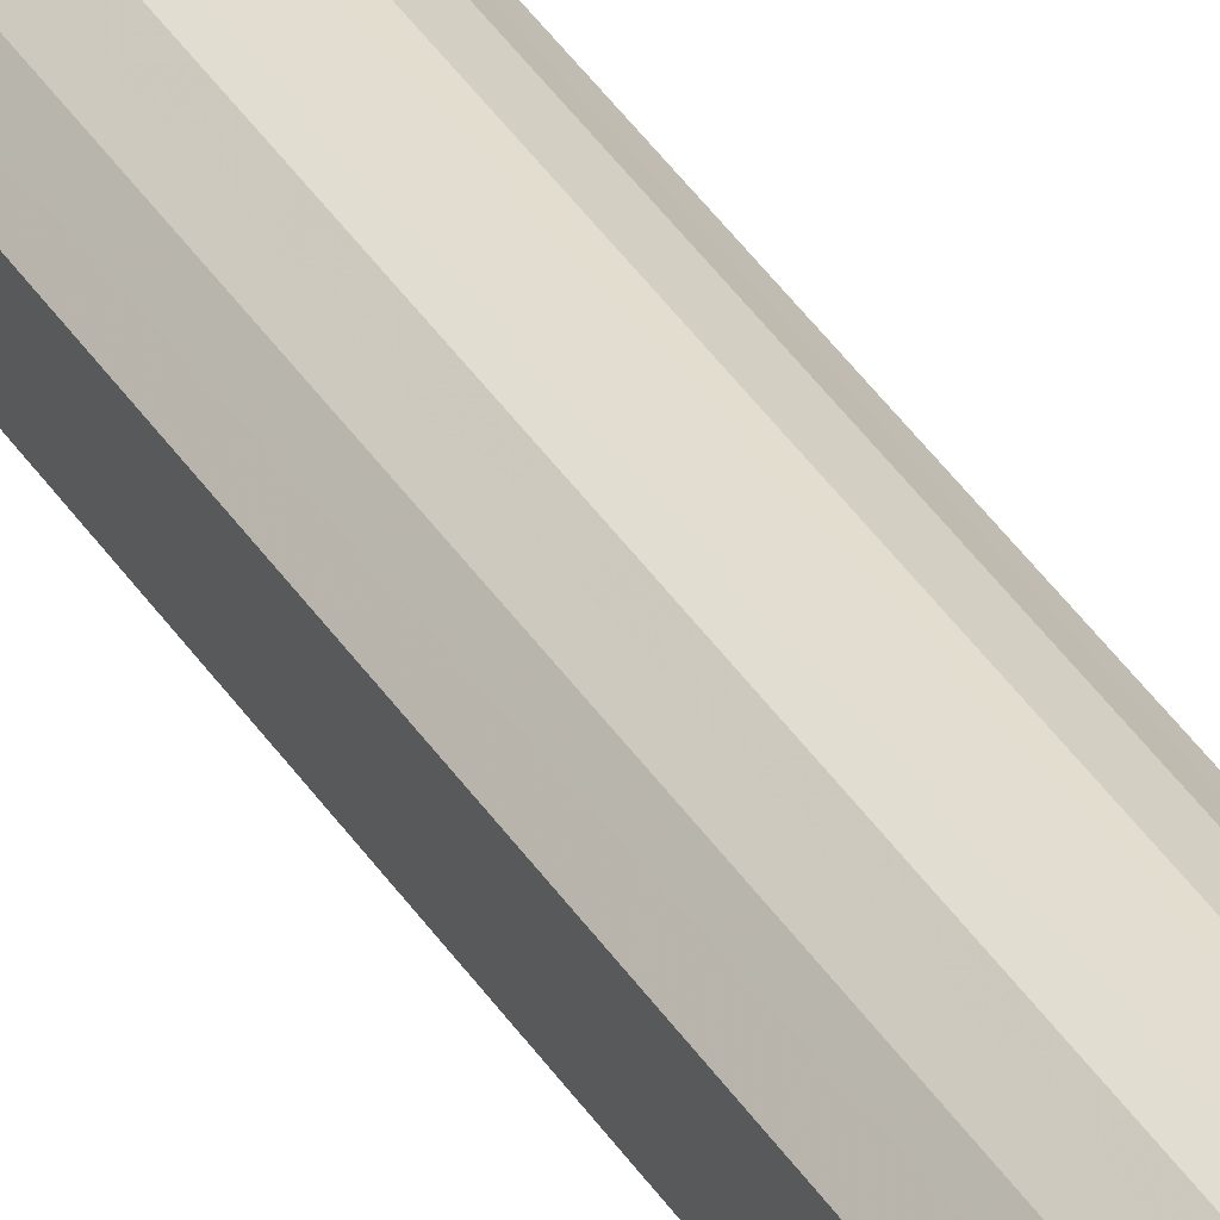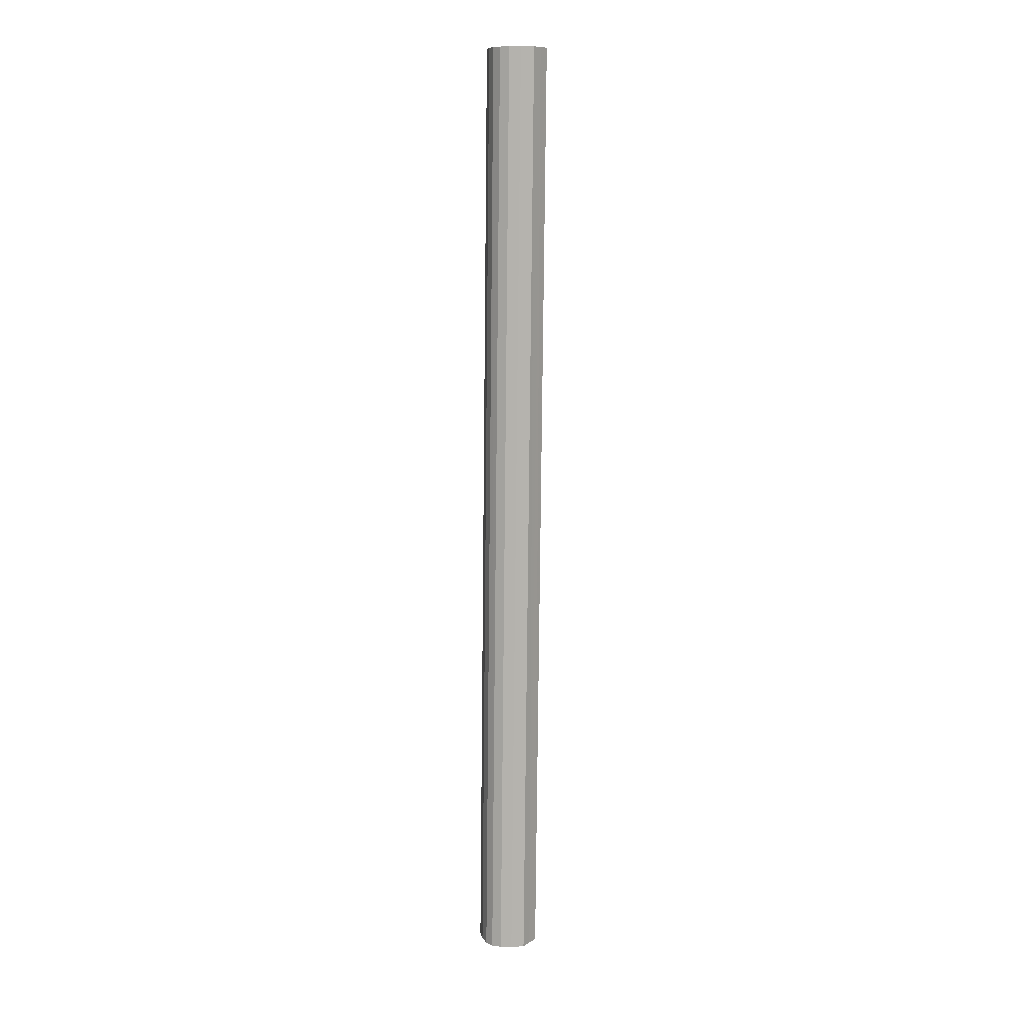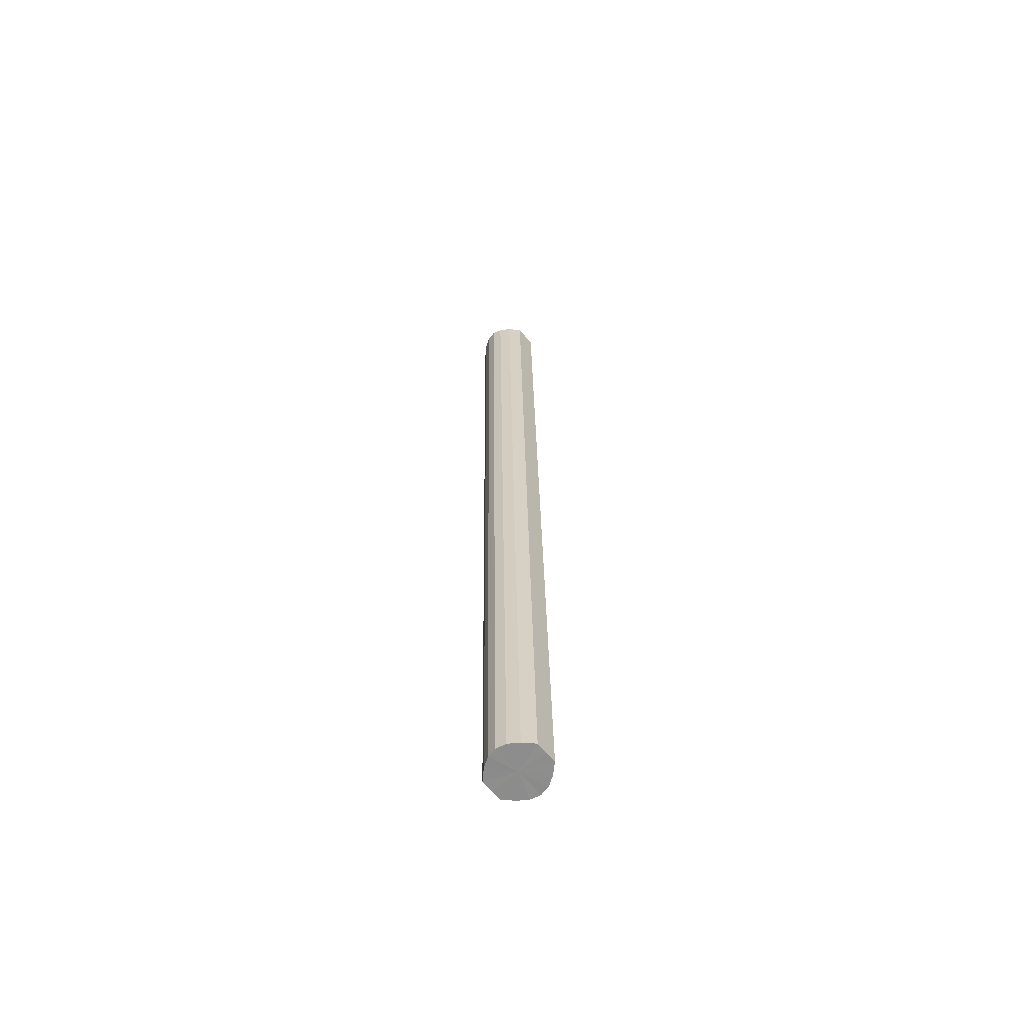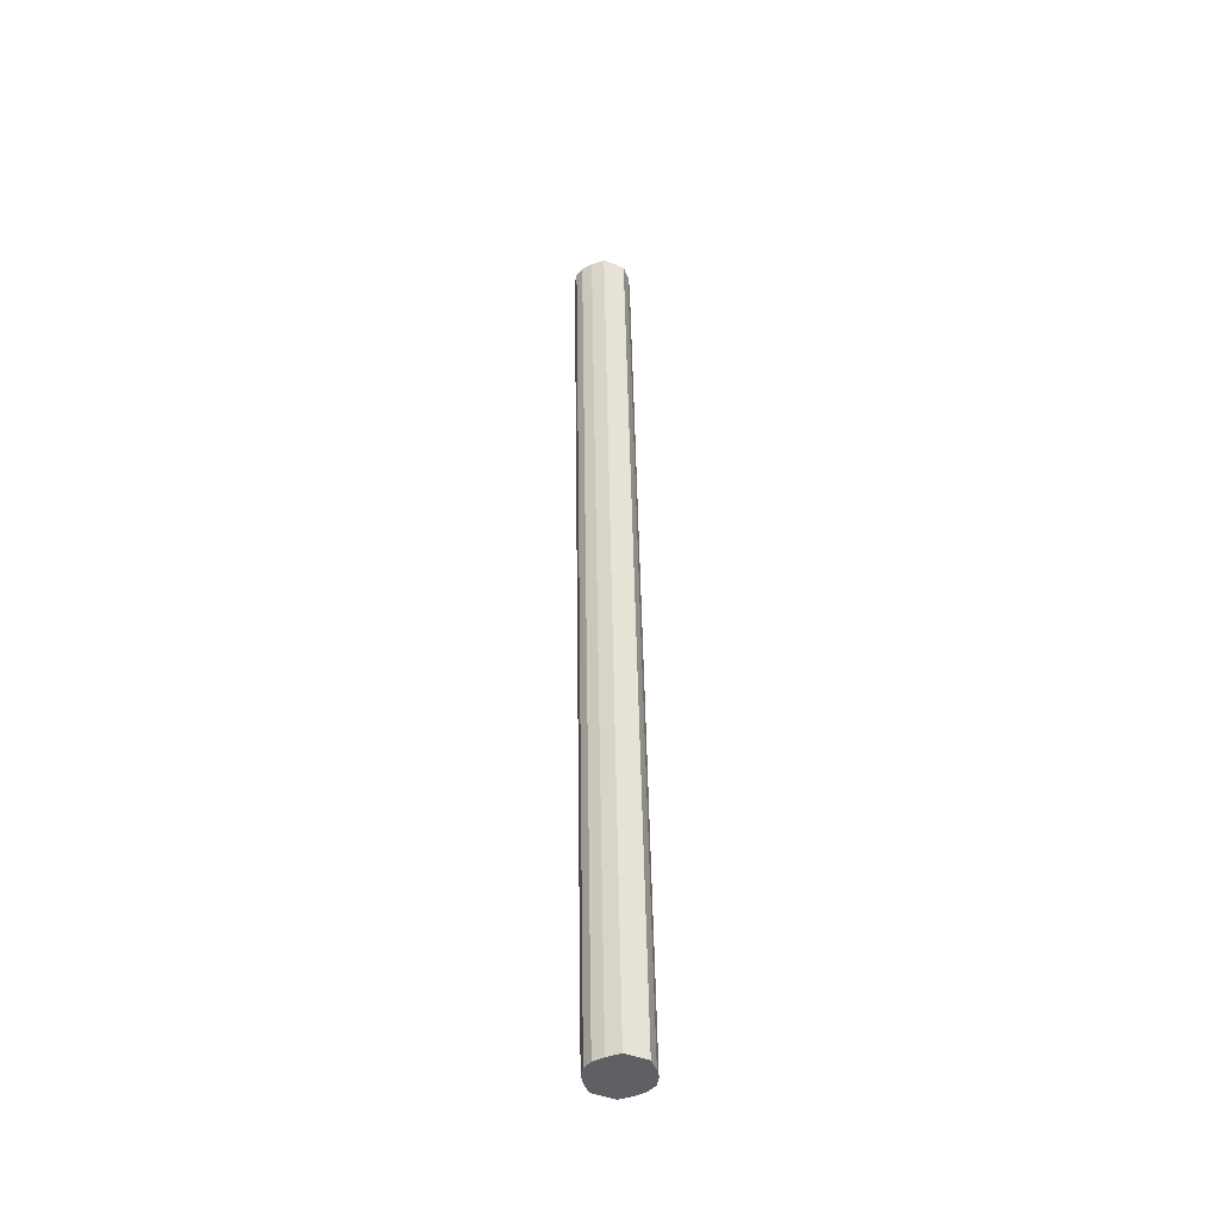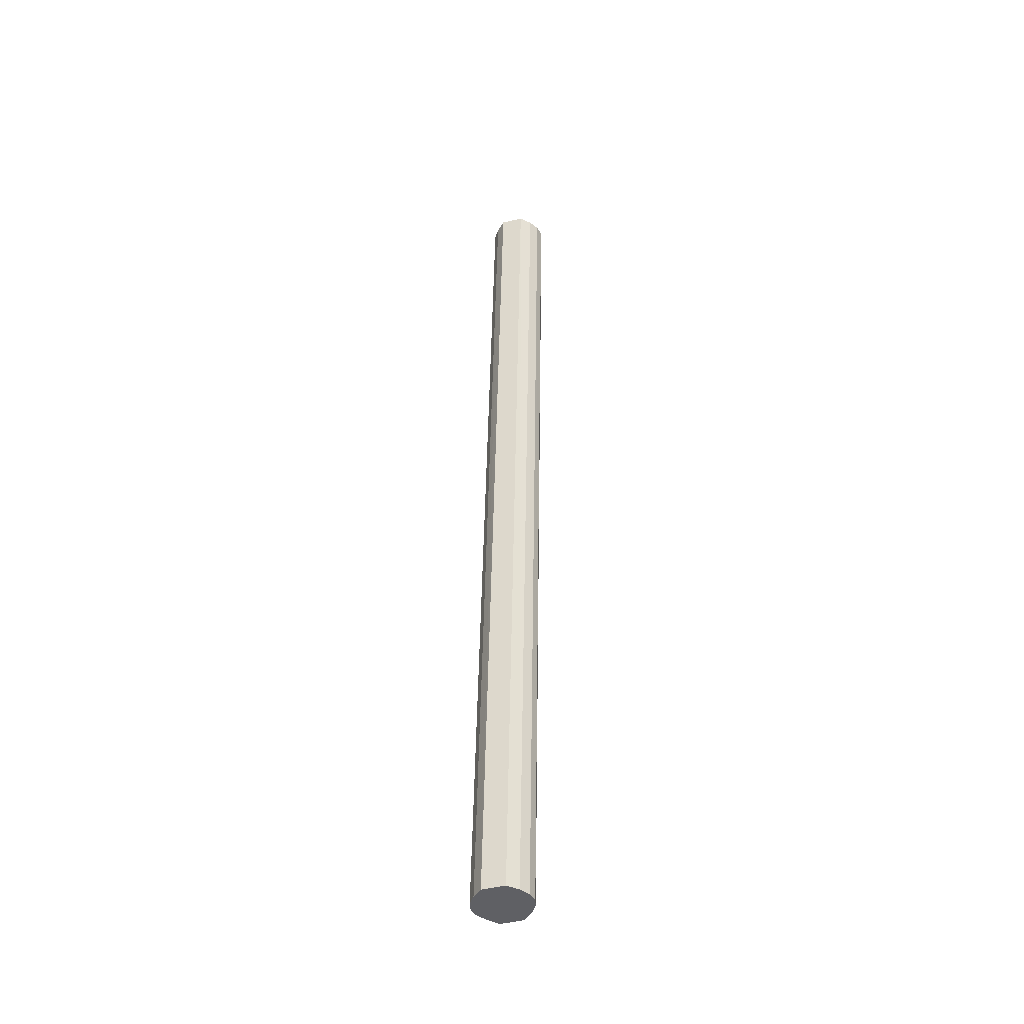
<metadata>
{"format":"obj","ext":"obj","renderer":"f3d","projection":"perspective","resolution":1024,"background":"white","views":[{"elev":42.5,"azim":-30.3,"up":"+Z"},{"elev":10.8,"azim":35.2,"up":"+Y"},{"elev":-64.4,"azim":-140.6,"up":"+Y"},{"elev":-44.7,"azim":-114.3,"up":"+Y"},{"elev":-44.5,"azim":106.0,"up":"+Y"}]}
</metadata>
<code>
o 23366
v 2221 1873 8.051
v 2221 1873 8.04
v 2221 1872 8.068
v 2221 1873 8.03
v 2221 1872 8.057
v 2221 1873 8.063
v 2221 1872 8.08
v 2221 1873 8.023
v 2221 1872 8.047
v 2221 1873 8.073
v 2221 1872 8.09
v 2221 1873 8.021
v 2221 1872 8.041
v 2221 1873 8.079
v 2221 1872 8.096
v 2221 1873 8.023
v 2221 1872 8.038
v 2221 1873 8.081
v 2221 1872 8.099
v 2221 1873 8.03
v 2221 1872 8.041
v 2221 1873 8.079
v 2221 1872 8.096
v 2221 1873 8.04
v 2221 1872 8.047
v 2221 1873 8.073
v 2221 1872 8.09
v 2221 1873 8.051
v 2221 1872 8.057
v 2221 1873 8.063
v 2221 1872 8.08
v 2221 1872 8.068
v 2221 1872 8.068
v 2221 1873 8.04
v 2221 1872 8.057
v 2221 1873 8.03
v 2221 1872 8.047
v 2221 1872 8.08
v 2221 1873 8.051
v 2221 1872 8.09
v 2221 1873 8.063
v 2221 1873 8.023
v 2221 1872 8.041
v 2221 1872 8.096
v 2221 1873 8.073
v 2221 1872 8.099
v 2221 1873 8.079
v 2221 1873 8.021
v 2221 1872 8.038
v 2221 1872 8.096
v 2221 1873 8.081
v 2221 1872 8.09
v 2221 1873 8.079
v 2221 1873 8.023
v 2221 1872 8.041
v 2221 1872 8.08
v 2221 1873 8.073
v 2221 1872 8.068
v 2221 1873 8.063
v 2221 1873 8.03
v 2221 1872 8.047
v 2221 1872 8.057
v 2221 1873 8.051
v 2221 1873 8.04
v 2221 1873 8.051
v 2221 1873 8.04
v 2221 1873 8.051
v 2221 1873 8.03
v 2221 1873 8.063
v 2221 1873 8.023
v 2221 1873 8.073
v 2221 1873 8.021
v 2221 1873 8.079
v 2221 1873 8.023
v 2221 1873 8.081
v 2221 1873 8.03
v 2221 1873 8.079
v 2221 1873 8.04
v 2221 1873 8.073
v 2221 1873 8.051
v 2221 1873 8.063
v 2221 1872 8.068
v 2221 1872 8.068
v 2221 1872 8.057
v 2221 1872 8.08
v 2221 1872 8.047
v 2221 1872 8.09
v 2221 1872 8.041
v 2221 1872 8.096
v 2221 1872 8.038
v 2221 1872 8.099
v 2221 1872 8.041
v 2221 1872 8.096
v 2221 1872 8.047
v 2221 1872 8.09
v 2221 1872 8.057
v 2221 1872 8.08
v 2221 1872 8.068
f 1 2 3
f 2 4 5
f 6 1 7
f 4 8 9
f 10 6 11
f 8 12 13
f 14 10 15
f 12 16 17
f 18 14 19
f 16 20 21
f 22 18 23
f 20 24 25
f 26 22 27
f 24 28 29
f 30 26 31
f 28 30 32
f 33 34 35
f 35 36 37
f 38 39 33
f 40 41 38
f 37 42 43
f 44 45 40
f 46 47 44
f 43 48 49
f 50 51 46
f 52 53 50
f 49 54 55
f 56 57 52
f 58 59 56
f 55 60 61
f 62 63 58
f 61 64 62
f 65 66 67
f 65 68 66
f 65 67 69
f 65 70 68
f 65 69 71
f 65 72 70
f 65 71 73
f 65 74 72
f 65 73 75
f 65 76 74
f 65 75 77
f 65 78 76
f 65 77 79
f 65 80 78
f 65 79 81
f 65 81 80
f 82 83 84
f 82 85 83
f 82 84 86
f 82 87 85
f 82 86 88
f 82 89 87
f 82 88 90
f 82 91 89
f 82 90 92
f 82 93 91
f 82 92 94
f 82 95 93
f 82 94 96
f 82 97 95
f 82 96 98
f 82 98 97

</code>
